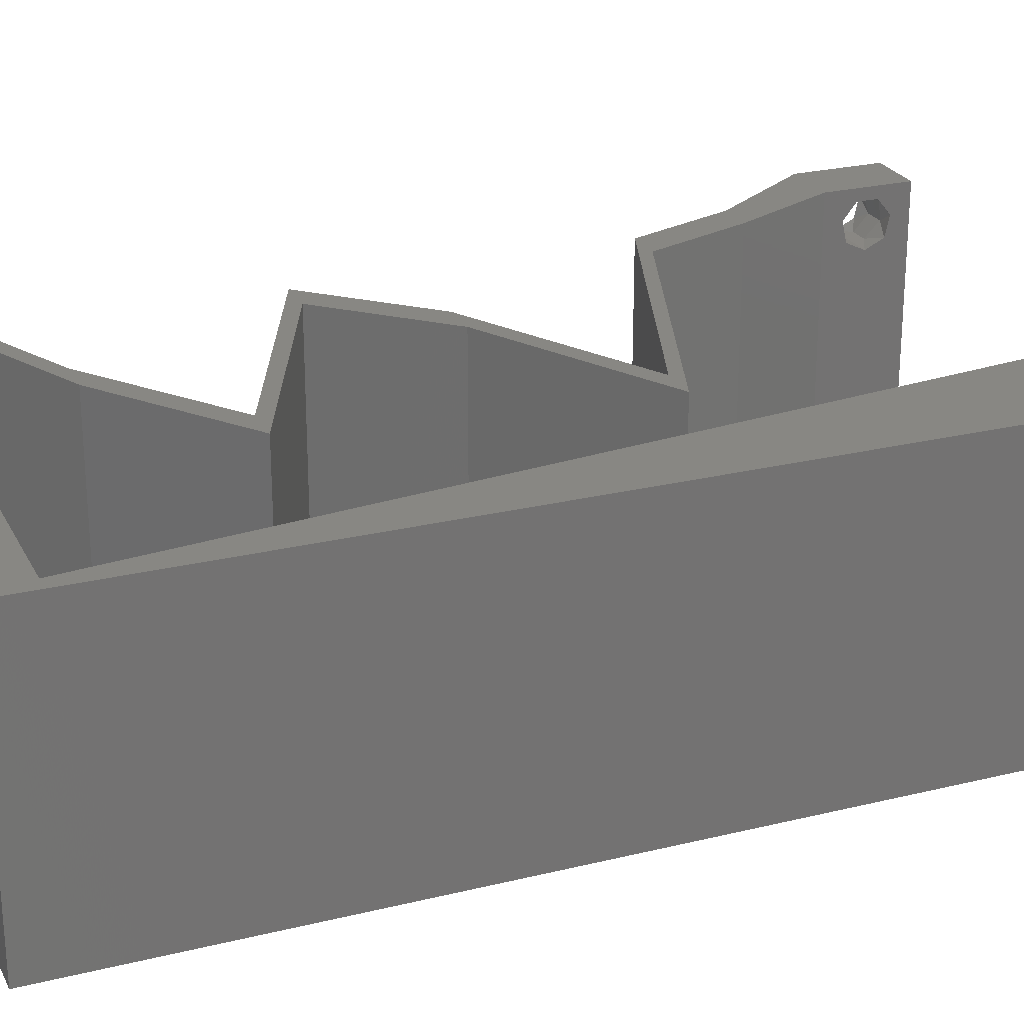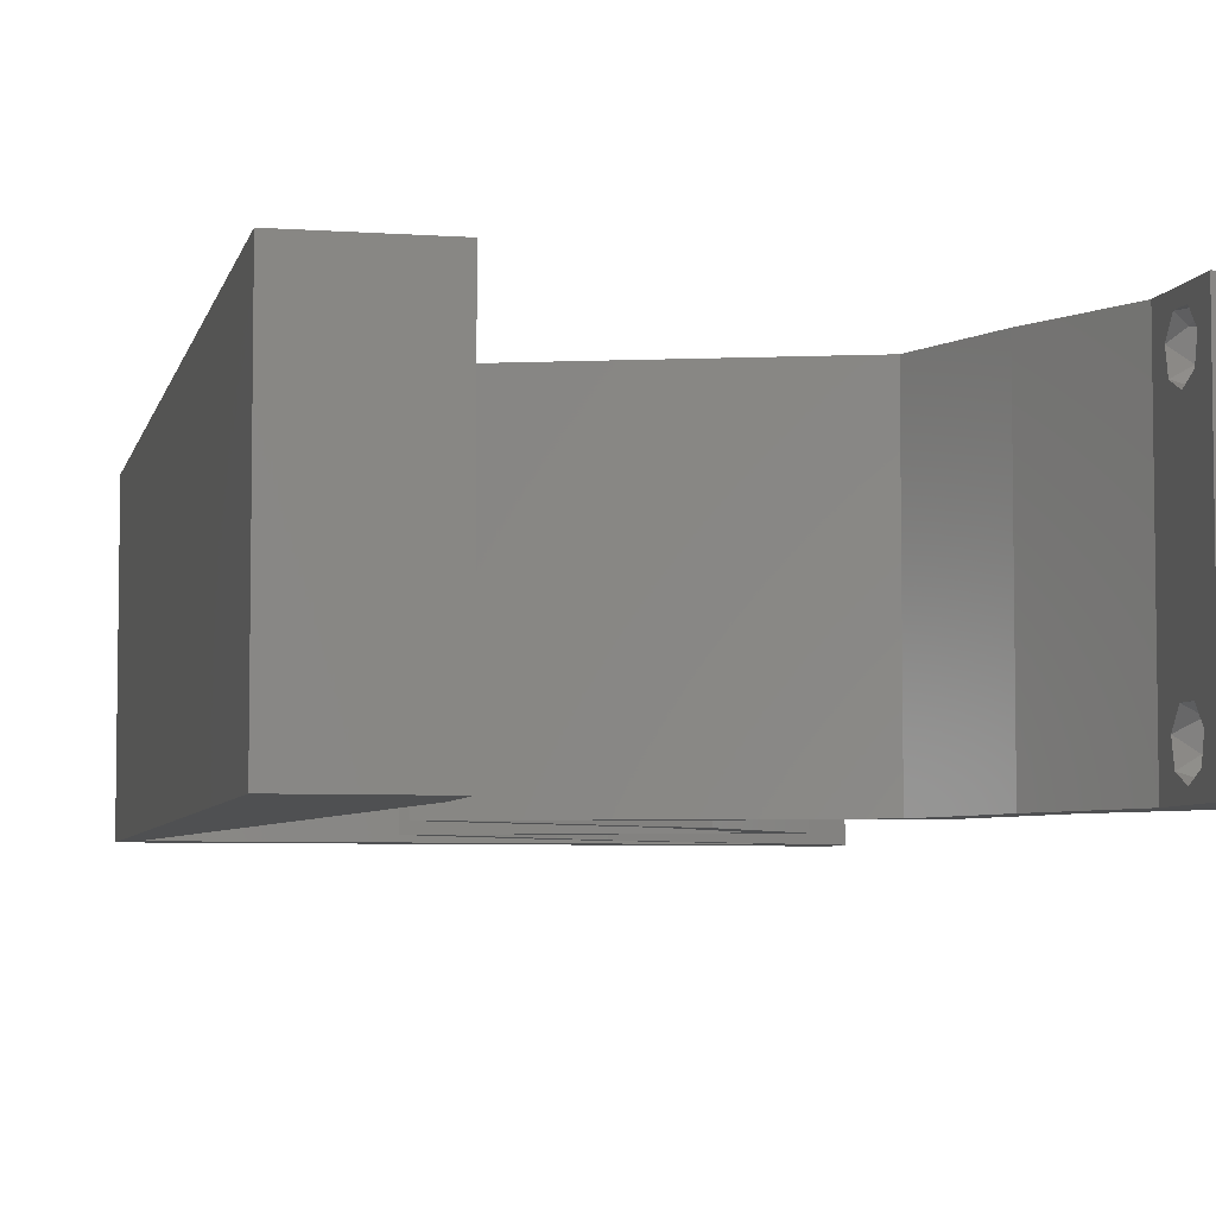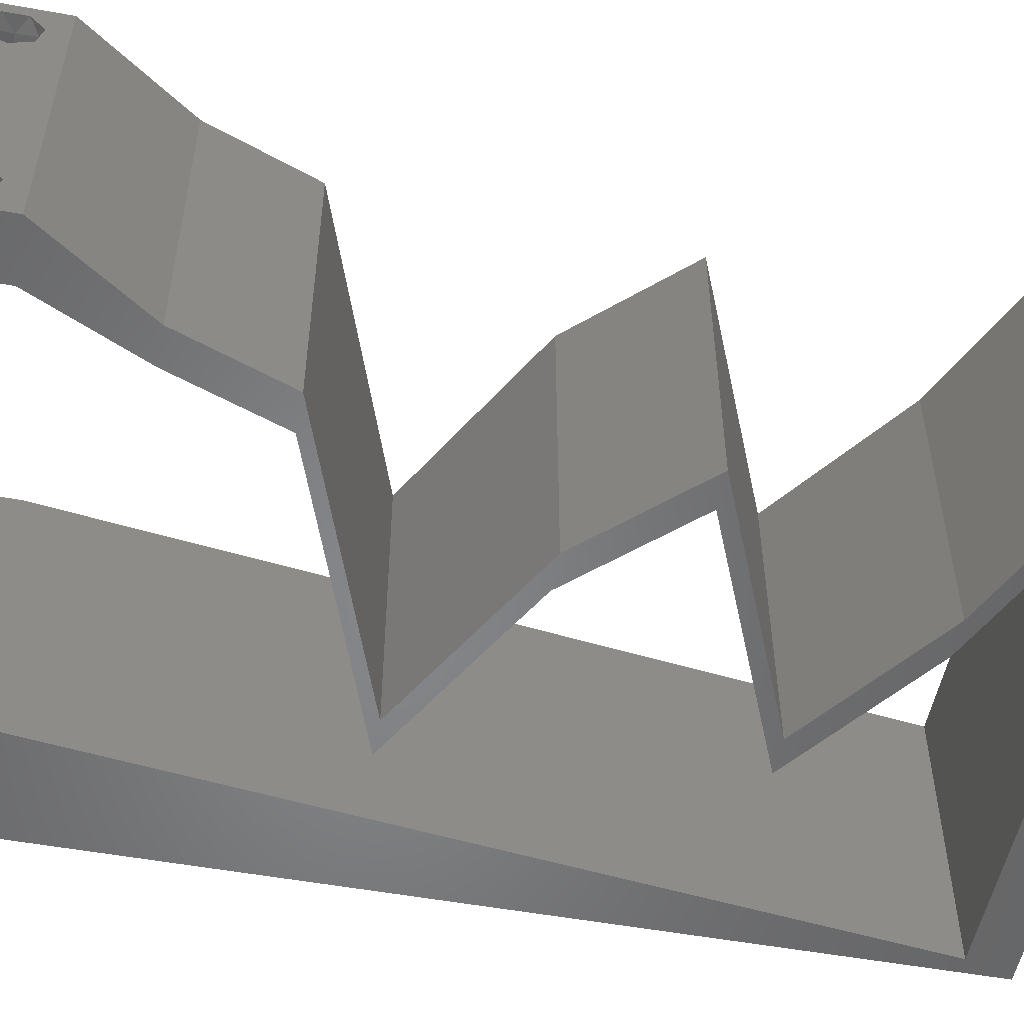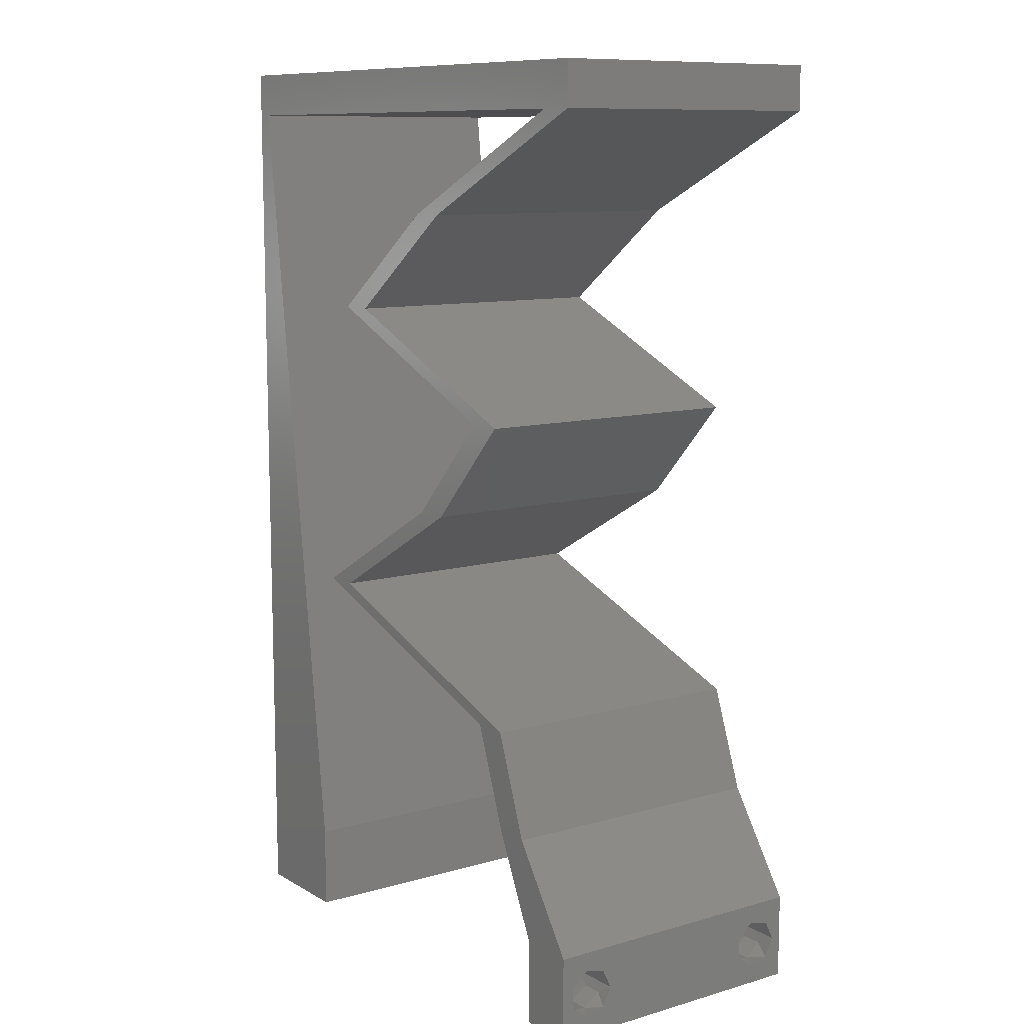
<metadata>
{"format":"stl","ext":"stl","renderer":"f3d","projection":"perspective","resolution":1024,"background":"white","views":[{"elev":24.7,"azim":-111.9,"up":"+Z"},{"elev":-5.5,"azim":-12.3,"up":"+Z"},{"elev":-53.1,"azim":79.0,"up":"+Z"},{"elev":10.3,"azim":54.4,"up":"+Y"}]}
</metadata>
<code>
# stl→obj: 267 verts, 538 faces
v 0.04 0 0.01
v 0.04 -0.006 0.01
v 0.04 -0.002262 0.003932
v 0.04 -0.003 0.0159
v 0.04 -0.001671 0.00134
v 0.04 0 0
v 0.04 -0.001343 0.002778
v 0.04 -0.004657 0.002778
v 0.04 -0.006 0
v 0.04 -0.004329 0.00134
v 0.04 -0.003 0.0007
v 0.04 -0.004657 0.01798
v 0.04 -0.003738 0.01913
v 0.04 -0.006 0.02
v 0.04 -0.002262 0.01913
v 0.04 -0.001343 0.01798
v 0.04 0 0.02
v 0.04 -0.001671 0.01654
v 0.04 -0.004329 0.01654
v 0.04 -0.003738 0.003932
v 0.036 -0.006 0.01
v 0.036 0 0.01
v 0.036 -0.002262 0.003932
v 0.036 -0.003 0.0159
v 0.036 -0.001343 0.002778
v 0.036 0 0
v 0.036 -0.001671 0.00134
v 0.036 -0.004329 0.00134
v 0.036 -0.006 0
v 0.036 -0.004657 0.002778
v 0.036 -0.003 0.0007
v 0.036 -0.003738 0.01913
v 0.036 -0.004657 0.01798
v 0.036 -0.006 0.02
v 0.036 -0.001343 0.01798
v 0.036 -0.002262 0.01913
v 0.036 0 0.02
v 0.036 -0.004329 0.01654
v 0.036 -0.001671 0.01654
v 0.036 -0.003738 0.003932
v 0 -0.006 0.02
v 0.008 -0.006 0.02
v 0.004 -0.002568 0.02
v 0.004 0.00529 0.02
v 0 0 0.02
v 0.008 0 0.02
v 0.006617 0.01138 0.02
v 0 0.012 0.02
v 0.038 -0.003 0.02
v 0.03752 0.05692 0.02
v 0.04 0.05692 0.02
v 0.04 0.06 0.02
v 0 0.048 0.02
v 0.001085 0.05692 0.02
v 0 0.06 0.02
v 0.03248 0.05336 0.02
v 0.02248 0.0498 0.02
v 0.01526 0.04269 0.02
v 0.02495 0.0498 0.02
v 0.03 0.05336 0.02
v 0.01278 0.04269 0.02
v 0.02112 0.03913 0.02
v 0.02359 0.03913 0.02
v 0.03193 0.03557 0.02
v 0.02946 0.03557 0.02
v 0.02526 0.02846 0.02
v 0.02278 0.02846 0.02
v 0.01886 0.0249 0.02
v 0.01247 0.02134 0.02
v 0.009989 0.02134 0.02
v 0.02004 0.01779 0.02
v 0.01639 0.0249 0.02
v 0.02252 0.01779 0.02
v 0.03009 0.01423 0.02
v 0.03256 0.01423 0.02
v 0.002468 0.04553 0.02
v 0 0.036 0.02
v 0.01 0.06 0.02
v 0.03 0.06 0.02
v 0.03514 0.007115 0.02
v 0.03267 0.007115 0.02
v 0.02841 0.05692 0.02
v 0.01019 0.05692 0.02
v 0.005234 0.02277 0.02
v 0 0.024 0.02
v 0.003851 0.03415 0.02
v 0.02 0.06 0.02
v 0.0193 0.05692 0.02
v 0 -0.006 0.01
v 0 -0.003 0.015
v 0 0 0.01
v 0 -0.006 0
v 0 -0.003 0.005
v 0 0 0
v 0.004 -0.006 0.015
v 0.008 -0.006 0.01
v 0.004 -0.006 0.005
v 0.008 -0.006 0
v 0 0.009 0.0114
v 0 0.06 0
v 0 0.051 0.0086
v 0 0.06 0.01
v 0 0.048 0
v 0 0.0415 0.009767
v 0 0.03 0.01
v 0 0.036 0
v 0 0.024 0
v 0 0.0185 0.01023
v 0 0.012 0
v 0 0.005337 0.005128
v 0 0.05466 0.01487
v 0.004 -0.002568 0
v 0.004 0.00529 0
v 0.008 0 0
v 0.006617 0.01138 0
v 0.038 -0.003 0
v 0.04 0.06 0
v 0.04 0.05692 0
v 0.03752 0.05692 0
v 0.001085 0.05692 0
v 0.03248 0.05336 0
v 0.02248 0.0498 0
v 0.02495 0.0498 0
v 0.01526 0.04269 0
v 0.03 0.05336 0
v 0.01278 0.04269 0
v 0.02112 0.03913 0
v 0.02359 0.03913 0
v 0.02946 0.03557 0
v 0.03193 0.03557 0
v 0.02526 0.02846 0
v 0.02278 0.02846 0
v 0.01886 0.0249 0
v 0.01247 0.02134 0
v 0.02004 0.01779 0
v 0.009989 0.02134 0
v 0.01639 0.0249 0
v 0.02252 0.01779 0
v 0.03009 0.01423 0
v 0.03256 0.01423 0
v 0.002468 0.04553 0
v 0.01 0.06 0
v 0.03 0.06 0
v 0.03514 0.007115 0
v 0.03267 0.007115 0
v 0.02841 0.05692 0
v 0.01019 0.05692 0
v 0.005234 0.02277 0
v 0.003851 0.03415 0
v 0.02 0.06 0
v 0.0193 0.05692 0
v 0.008 0 0.01
v 0.008 -0.003 0.015
v 0.008 -0.003 0.005
v 0.015 0.06 0.01134
v 0.025 0.06 0.008977
v 0.006575 0.06 0.007337
v 0.03344 0.06 0.01273
v 0.04 0.06 0.01
v 0.03407 0.06 0.005945
v 0.005798 0.06 0.01422
v 0.04 0.05692 0.01
v 0.03185 0.05306 0.007884
v 0.02495 0.0498 0.01
v 0.03477 0.05444 0.01426
v 0.02977 0.05208 0.01433
v 0.02011 0.04625 0.00602
v 0.02011 0.04625 0.01408
v 0.01526 0.04269 0.01
v 0.025 0.03853 0.007722
v 0.03193 0.03557 0.01
v 0.02143 0.04005 0.01332
v 0.0196 0.04083 0.005249
v 0.02682 0.03776 0.01424
v 0.0286 0.03202 0.015
v 0.02526 0.02846 0.01
v 0.0286 0.03202 0.005
v 0.01899 0.02497 0.007494
v 0.01247 0.02134 0.01
v 0.01694 0.02383 0.0147
v 0.02135 0.02628 0.0146
v 0.03256 0.01423 0.01
v 0.02488 0.01695 0.01199
v 0.01941 0.01888 0.007308
v 0.01829 0.01928 0.01396
v 0.02754 0.01601 0.005
v 0.03385 0.01067 0.015
v 0.03514 0.007115 0.01
v 0.03385 0.01067 0.005
v 0.03757 0.003557 0.015
v 0.03757 0.003557 0.005
v 0.03267 0.007115 0.01
v 0.03433 0.003557 0.015
v 0.03433 0.003557 0.005
v 0.03138 0.01067 0.015
v 0.03009 0.01423 0.01
v 0.03138 0.01067 0.005
v 0.009989 0.02134 0.01
v 0.01768 0.01862 0.01199
v 0.02314 0.01669 0.007308
v 0.02426 0.01629 0.01396
v 0.01501 0.01957 0.005
v 0.01652 0.02497 0.007494
v 0.02278 0.02846 0.01
v 0.01887 0.02628 0.0146
v 0.01447 0.02383 0.0147
v 0.02612 0.03202 0.015
v 0.02946 0.03557 0.01
v 0.02612 0.03202 0.005
v 0.01971 0.03973 0.007722
v 0.01278 0.04269 0.01
v 0.02328 0.03821 0.01332
v 0.02511 0.03743 0.005249
v 0.0179 0.04051 0.01424
v 0.01763 0.04625 0.005916
v 0.01763 0.04625 0.01398
v 0.02248 0.0498 0.01
v 0.03063 0.05366 0.007884
v 0.03752 0.05692 0.01
v 0.02771 0.05228 0.01426
v 0.0327 0.05464 0.01433
v 0.01513 0.05692 0.01236
v 0.02323 0.05692 0.007489
v 0.02372 0.05692 0.01477
v 0.01519 0.05692 0.00526
v 0.03031 0.05692 0.01308
v 0.0083 0.05692 0.006896
v 0.001085 0.05692 0.01
v 0.007114 0.05692 0.01376
v 0.03145 0.05692 0.006207
v 0.002124 0.04837 0.008295
v 0.006962 0.008545 0.008295
v 0.005868 0.01755 0.009705
v 0.003218 0.03937 0.009705
v 0.004543 0.02846 0.009932
v 0.007341 0.005423 0.015
v 0.0375 -0.003738 0.01607
v 0.03727 -0.002262 0.01607
v 0.03874 -0.002242 0.01608
v 0.03888 -0.003738 0.01607
v 0.03873 -0.001343 0.01722
v 0.03725 -0.001343 0.01722
v 0.03727 -0.003 0.0193
v 0.03875 -0.003 0.0193
v 0.03802 -0.004336 0.01865
v 0.03802 -0.001678 0.01867
v 0.03915 -0.004329 0.01866
v 0.03873 -0.004657 0.01722
v 0.03725 -0.004657 0.01722
v 0.03687 -0.001668 0.01866
v 0.03916 -0.001671 0.01866
v 0.03686 -0.004326 0.01866
v 0.03873 -0.003738 0.0008684
v 0.03727 -0.002262 0.0008684
v 0.03726 -0.003758 0.0008785
v 0.03874 -0.002242 0.0008785
v 0.03873 -0.001343 0.002022
v 0.03727 -0.001671 0.00346
v 0.03725 -0.001343 0.002022
v 0.03873 -0.003 0.0041
v 0.03725 -0.003 0.0041
v 0.03875 -0.001671 0.00346
v 0.03727 -0.004657 0.002022
v 0.03875 -0.004657 0.002022
v 0.03798 -0.004322 0.003468
v 0.03913 -0.004332 0.003456
v 0.03684 -0.004329 0.00346
f 1 2 3
f 1 4 2
f 5 6 7
f 8 9 10
f 10 9 11
f 11 6 5
f 12 13 14
f 15 16 17
f 14 15 17
f 13 15 14
f 9 6 11
f 7 6 1
f 17 18 1
f 16 18 17
f 2 19 14
f 19 12 14
f 2 9 8
f 1 18 4
f 4 19 2
f 7 1 3
f 20 2 8
f 3 2 20
f 21 22 23
f 21 24 22
f 25 26 27
f 28 29 30
f 31 29 28
f 27 26 31
f 32 33 34
f 35 36 37
f 36 34 37
f 34 33 38
f 32 34 36
f 37 39 35
f 26 29 31
f 30 29 21
f 21 34 38
f 22 39 37
f 22 26 25
f 21 38 24
f 24 39 22
f 30 21 40
f 40 21 23
f 23 22 25
f 41 42 43
f 44 45 43
f 46 44 43
f 47 48 44
f 34 14 49
f 17 37 49
f 42 46 43
f 45 41 43
f 50 51 52
f 48 45 44
f 53 54 55
f 51 50 56
f 57 58 59
f 59 60 57
f 59 56 60
f 58 57 61
f 58 61 62
f 62 63 58
f 64 65 66
f 65 64 63
f 66 65 67
f 66 67 68
f 69 70 71
f 70 69 72
f 72 69 68
f 71 73 69
f 74 75 73
f 14 17 49
f 37 34 49
f 73 71 74
f 68 67 72
f 63 62 65
f 56 50 60
f 53 76 54
f 46 47 44
f 53 77 76
f 54 78 55
f 79 50 52
f 80 75 81
f 81 75 74
f 17 80 37
f 37 80 81
f 79 82 50
f 78 54 83
f 48 84 85
f 47 84 48
f 86 77 85
f 84 86 85
f 77 86 76
f 87 78 88
f 88 78 83
f 79 87 82
f 82 87 88
f 89 90 91
f 45 90 41
f 92 93 94
f 91 93 89
f 41 90 89
f 91 90 45
f 89 93 92
f 94 93 91
f 42 95 96
f 89 95 41
f 92 97 89
f 96 97 98
f 41 95 42
f 96 95 89
f 98 97 92
f 89 97 96
f 45 99 91
f 100 101 102
f 103 101 100
f 48 99 45
f 104 105 77
f 106 105 104
f 106 104 103
f 77 105 85
f 107 105 106
f 108 105 107
f 85 108 48
f 53 104 77
f 109 108 107
f 85 105 108
f 94 110 109
f 55 111 53
f 53 101 104
f 109 99 108
f 109 110 99
f 53 111 101
f 108 99 48
f 104 101 103
f 102 111 55
f 91 110 94
f 99 110 91
f 101 111 102
f 92 112 98
f 113 112 94
f 114 112 113
f 115 113 109
f 29 116 9
f 6 116 26
f 98 112 114
f 94 112 92
f 117 118 119
f 109 113 94
f 120 103 100
f 118 121 119
f 122 123 124
f 123 122 125
f 123 125 121
f 124 126 122
f 124 127 126
f 127 124 128
f 129 130 131
f 129 128 130
f 131 132 129
f 132 131 133
f 134 135 136
f 137 134 136
f 137 133 134
f 135 134 138
f 139 138 140
f 9 116 6
f 26 116 29
f 138 139 135
f 133 137 132
f 128 129 127
f 121 125 119
f 103 120 141
f 114 113 115
f 103 141 106
f 120 100 142
f 143 117 119
f 144 145 140
f 145 139 140
f 6 26 144
f 26 145 144
f 143 119 146
f 142 147 120
f 107 148 109
f 109 148 115
f 106 149 107
f 149 148 107
f 141 149 106
f 150 151 142
f 151 147 142
f 143 146 150
f 146 151 150
f 152 153 96
f 42 153 46
f 114 154 98
f 96 154 152
f 46 153 152
f 96 153 42
f 98 154 96
f 152 154 114
f 142 155 150
f 79 156 87
f 155 156 150
f 87 156 155
f 142 157 155
f 79 158 156
f 150 156 143
f 87 155 78
f 100 157 142
f 102 157 100
f 52 158 79
f 159 158 52
f 156 160 143
f 155 161 78
f 158 160 156
f 157 161 155
f 143 160 117
f 117 160 159
f 55 161 102
f 78 161 55
f 102 161 157
f 159 160 158
f 159 52 51
f 162 159 51
f 118 117 162
f 117 159 162
f 118 163 121
f 162 163 118
f 121 163 123
f 123 163 164
f 51 165 162
f 164 166 59
f 56 165 51
f 162 165 163
f 59 166 56
f 164 163 166
f 163 165 166
f 166 165 56
f 123 167 124
f 58 168 59
f 59 168 164
f 169 168 58
f 167 168 169
f 164 168 167
f 164 167 123
f 124 167 169
f 128 170 130
f 130 170 171
f 58 172 169
f 63 172 58
f 169 173 124
f 171 174 64
f 124 173 128
f 64 174 63
f 172 173 169
f 170 173 172
f 171 170 174
f 128 173 170
f 170 172 174
f 174 172 63
f 64 175 171
f 176 175 66
f 171 177 130
f 131 177 176
f 66 175 64
f 130 177 131
f 171 175 176
f 176 177 171
f 133 178 134
f 131 178 133
f 134 178 179
f 176 178 131
f 179 180 69
f 66 181 176
f 68 181 66
f 69 180 68
f 178 181 180
f 180 181 68
f 179 178 180
f 176 181 178
f 182 183 75
f 75 183 73
f 134 184 138
f 179 184 134
f 73 185 69
f 138 186 140
f 69 185 179
f 140 186 182
f 184 186 138
f 183 186 184
f 73 183 185
f 182 186 183
f 183 184 185
f 185 184 179
f 75 187 182
f 188 187 80
f 144 189 188
f 182 189 140
f 80 187 75
f 182 187 188
f 140 189 144
f 188 189 182
f 80 190 188
f 1 190 17
f 6 191 1
f 188 191 144
f 17 190 80
f 188 190 1
f 1 191 188
f 144 191 6
f 2 14 34
f 21 2 34
f 29 9 21
f 9 2 21
f 192 193 81
f 37 193 22
f 22 194 26
f 145 194 192
f 22 193 192
f 81 193 37
f 26 194 145
f 192 194 22
f 81 195 192
f 196 195 74
f 192 197 145
f 139 197 196
f 74 195 81
f 192 195 196
f 196 197 192
f 145 197 139
f 198 199 70
f 70 199 71
f 139 200 135
f 196 200 139
f 71 201 74
f 135 202 136
f 74 201 196
f 136 202 198
f 200 202 135
f 199 202 200
f 71 199 201
f 198 202 199
f 199 200 201
f 201 200 196
f 137 203 132
f 136 203 137
f 132 203 204
f 198 203 136
f 204 205 67
f 70 206 198
f 72 206 70
f 67 205 72
f 206 205 203
f 72 205 206
f 203 205 204
f 206 203 198
f 67 207 204
f 208 207 65
f 204 209 132
f 129 209 208
f 65 207 67
f 132 209 129
f 204 207 208
f 208 209 204
f 127 210 126
f 126 210 211
f 65 212 208
f 62 212 65
f 208 213 129
f 211 214 61
f 129 213 127
f 61 214 62
f 212 213 208
f 210 213 212
f 211 210 214
f 127 213 210
f 210 212 214
f 214 212 62
f 126 215 122
f 57 216 61
f 61 216 211
f 217 216 57
f 216 215 211
f 217 215 216
f 211 215 126
f 122 215 217
f 122 218 125
f 217 218 122
f 125 218 119
f 119 218 219
f 57 220 217
f 219 221 50
f 60 220 57
f 217 220 218
f 50 221 60
f 219 218 221
f 218 220 221
f 221 220 60
f 83 222 88
f 146 223 151
f 223 224 222
f 222 225 223
f 50 226 219
f 120 227 228
f 222 224 88
f 223 225 151
f 228 229 54
f 219 230 119
f 82 226 50
f 147 227 120
f 54 229 83
f 119 230 146
f 83 229 222
f 146 230 223
f 151 225 147
f 88 224 82
f 223 226 224
f 222 227 225
f 230 226 223
f 229 227 222
f 228 227 229
f 219 226 230
f 224 226 82
f 225 227 147
f 76 231 54
f 228 231 120
f 114 232 152
f 120 231 141
f 115 232 114
f 148 233 115
f 141 234 149
f 84 235 86
f 148 235 233
f 234 235 149
f 233 235 84
f 86 235 234
f 149 235 148
f 47 233 84
f 86 234 76
f 47 236 232
f 47 232 233
f 234 231 76
f 46 236 47
f 141 231 234
f 233 232 115
f 152 236 46
f 232 236 152
f 54 231 228
f 4 24 237
f 24 4 238
f 238 4 239
f 4 237 240
f 238 241 242
f 243 244 245
f 241 246 242
f 241 238 239
f 245 244 247
f 248 237 249
f 242 246 250
f 246 241 251
f 243 245 252
f 237 248 240
f 244 243 246
f 248 249 245
f 32 36 243
f 18 16 241
f 12 19 248
f 15 13 244
f 38 33 249
f 35 39 242
f 237 38 249
f 39 24 238
f 39 238 242
f 248 245 247
f 244 246 251
f 246 243 250
f 18 241 239
f 243 36 250
f 245 249 252
f 12 248 247
f 241 16 251
f 32 243 252
f 249 33 252
f 248 19 240
f 244 13 247
f 15 244 251
f 35 242 250
f 24 38 237
f 19 4 240
f 36 35 250
f 33 32 252
f 13 12 247
f 16 15 251
f 4 18 239
f 11 31 253
f 31 11 254
f 253 31 255
f 254 11 256
f 257 258 259
f 258 260 261
f 258 257 262
f 260 258 262
f 253 263 264
f 254 257 259
f 263 265 264
f 263 253 255
f 257 254 256
f 264 265 266
f 265 263 267
f 261 260 265
f 23 25 258
f 5 7 257
f 3 20 260
f 28 30 263
f 258 25 259
f 23 258 261
f 257 7 262
f 3 260 262
f 40 23 261
f 25 27 259
f 8 10 264
f 7 3 262
f 10 11 253
f 27 31 254
f 10 253 264
f 27 254 259
f 261 265 267
f 265 260 266
f 28 263 255
f 5 257 256
f 260 20 266
f 263 30 267
f 40 261 267
f 8 264 266
f 20 8 266
f 30 40 267
f 11 5 256
f 31 28 255

</code>
